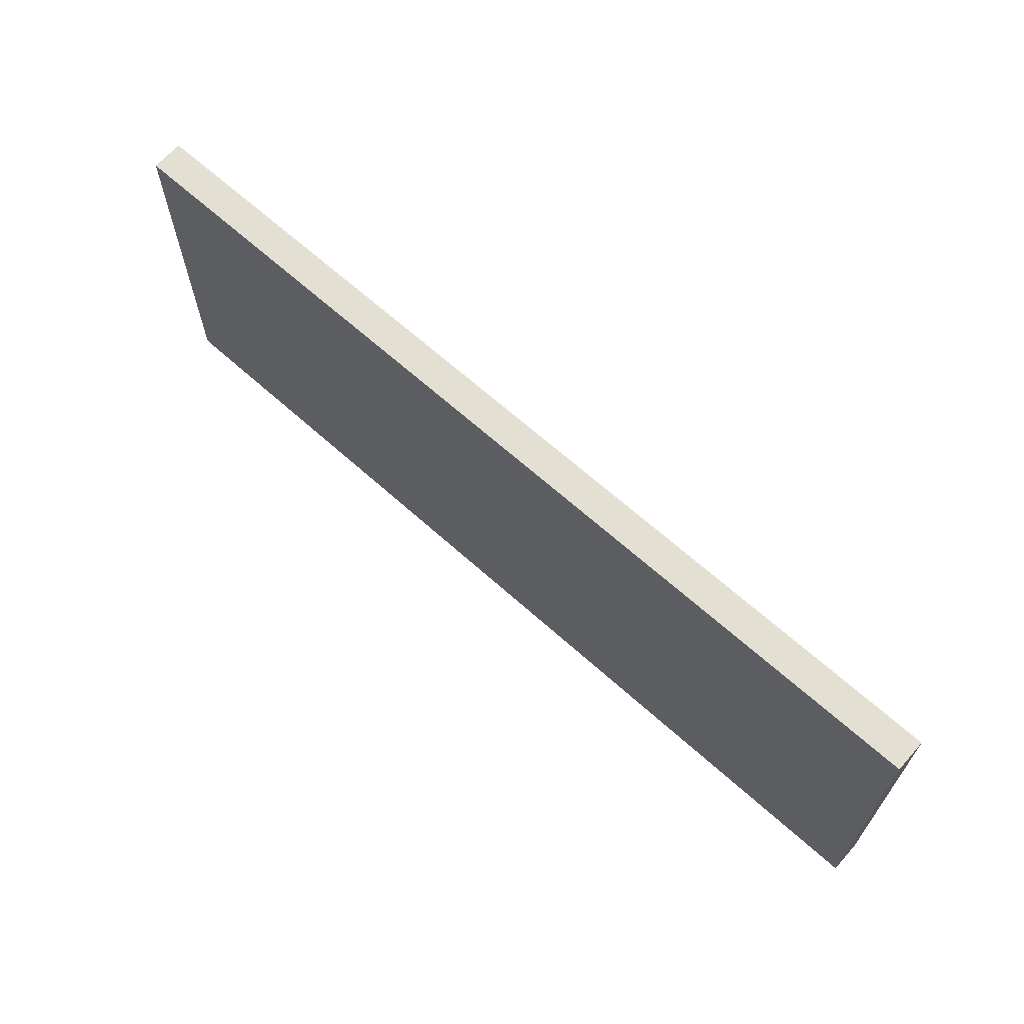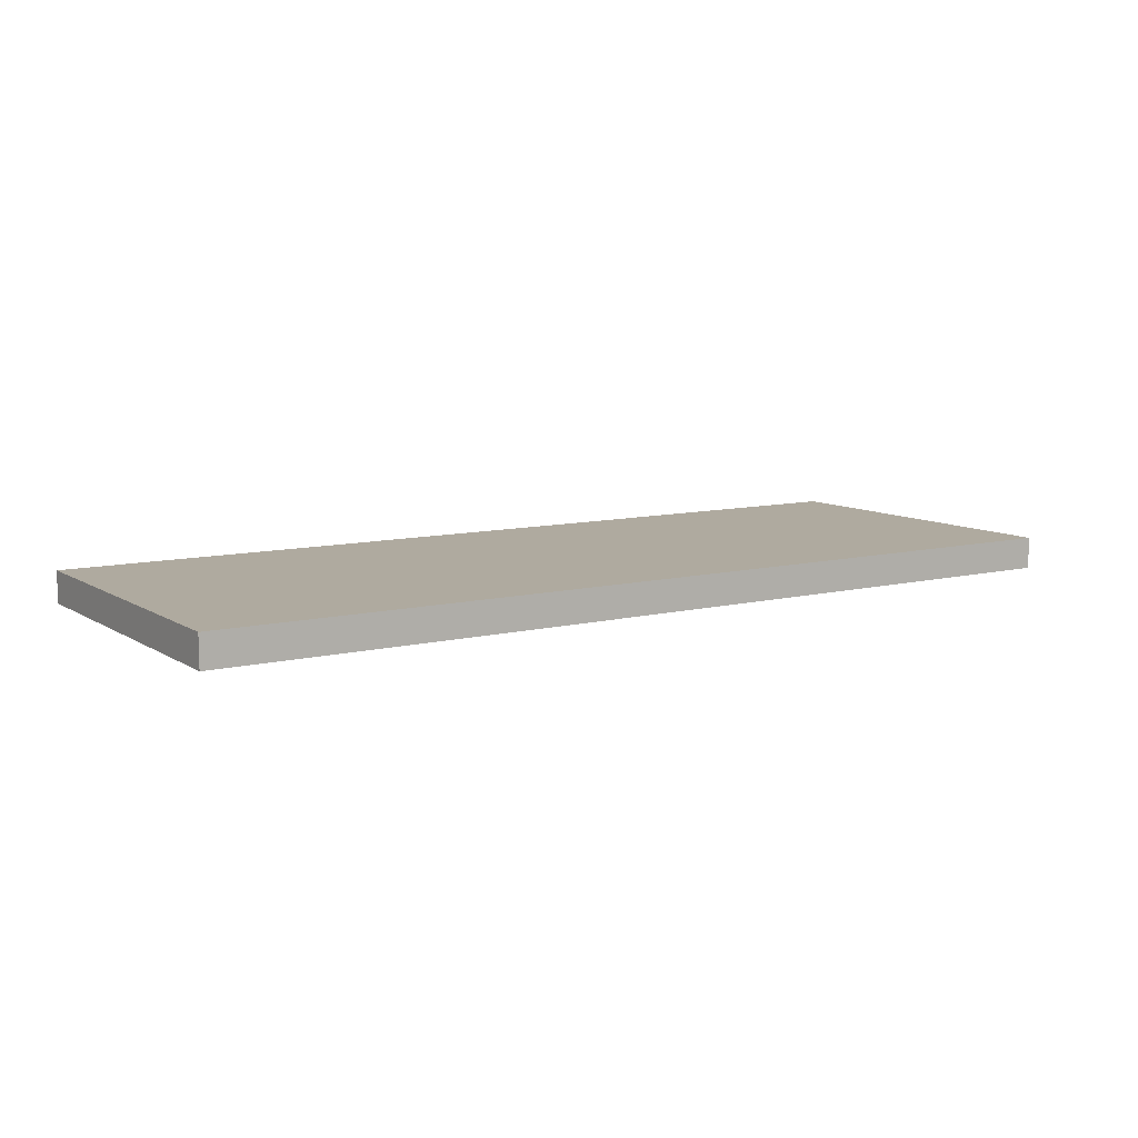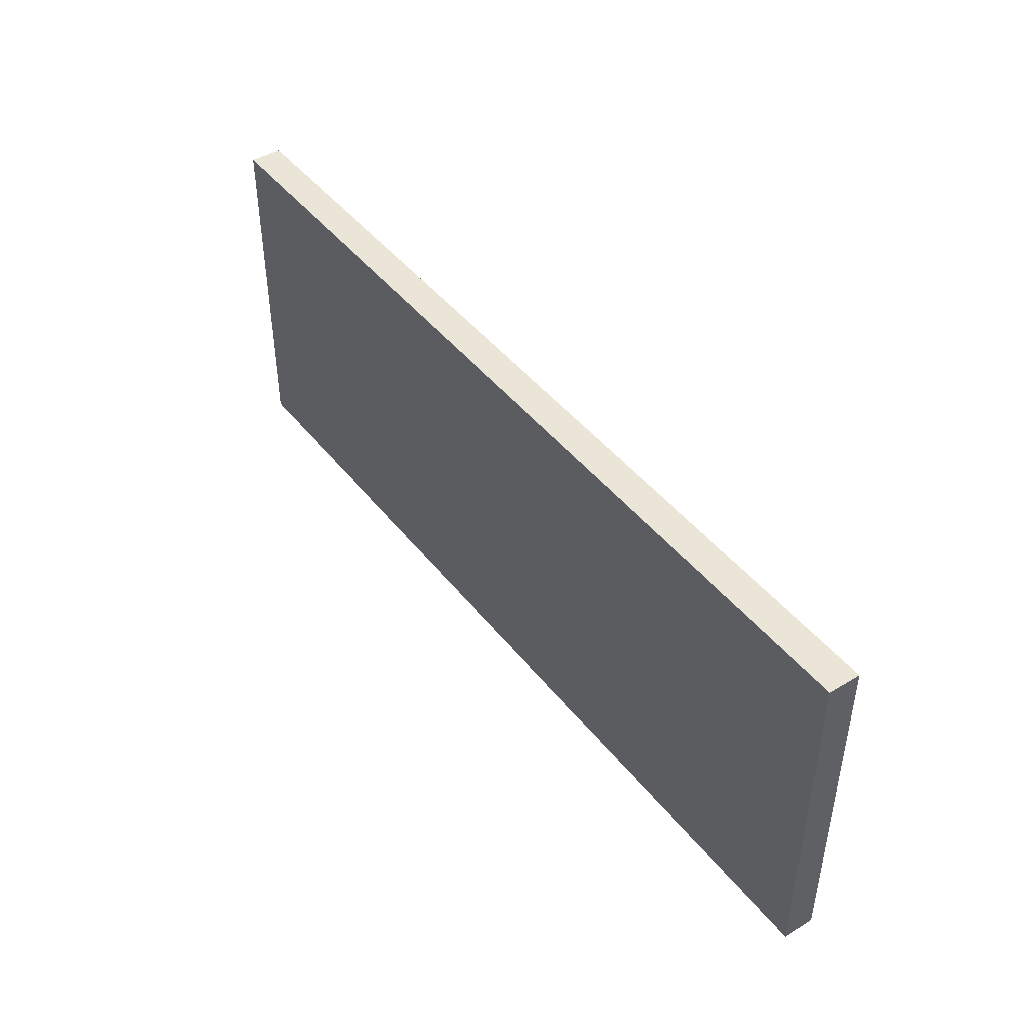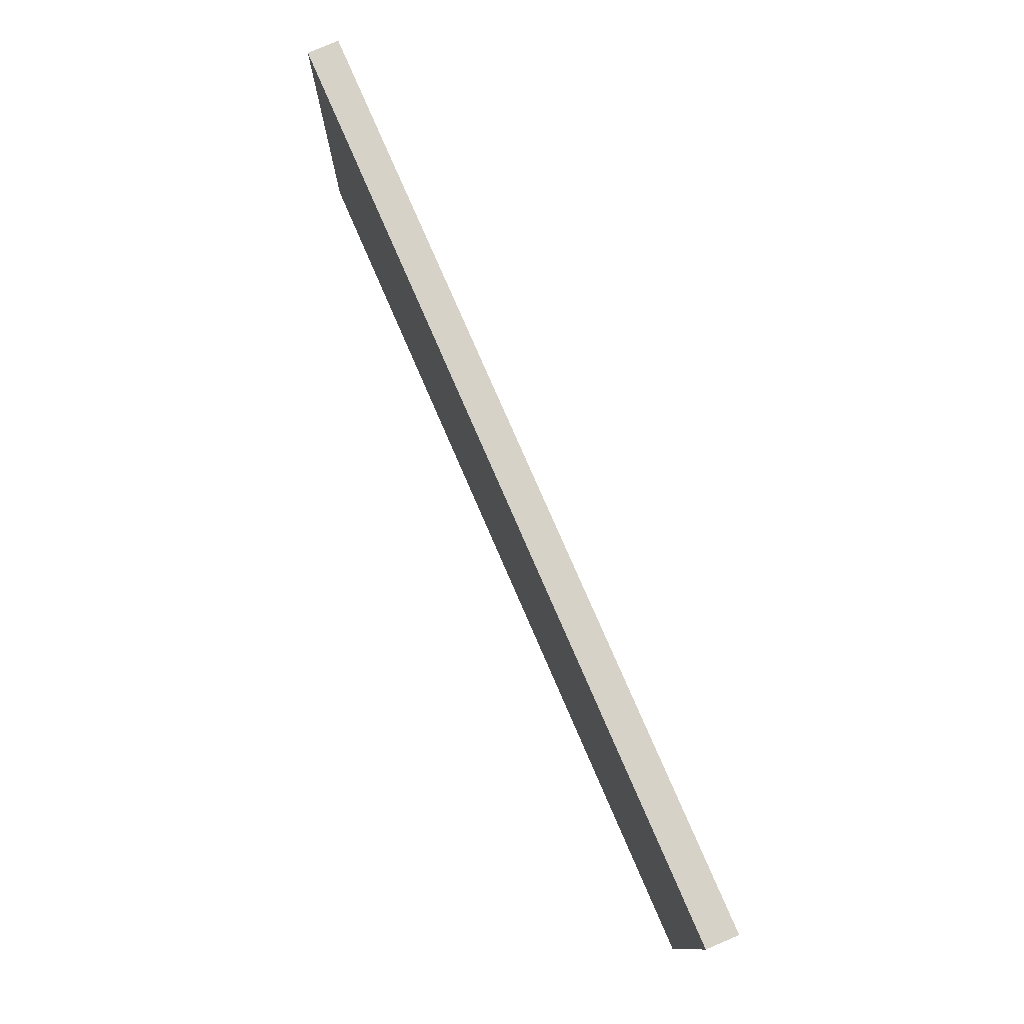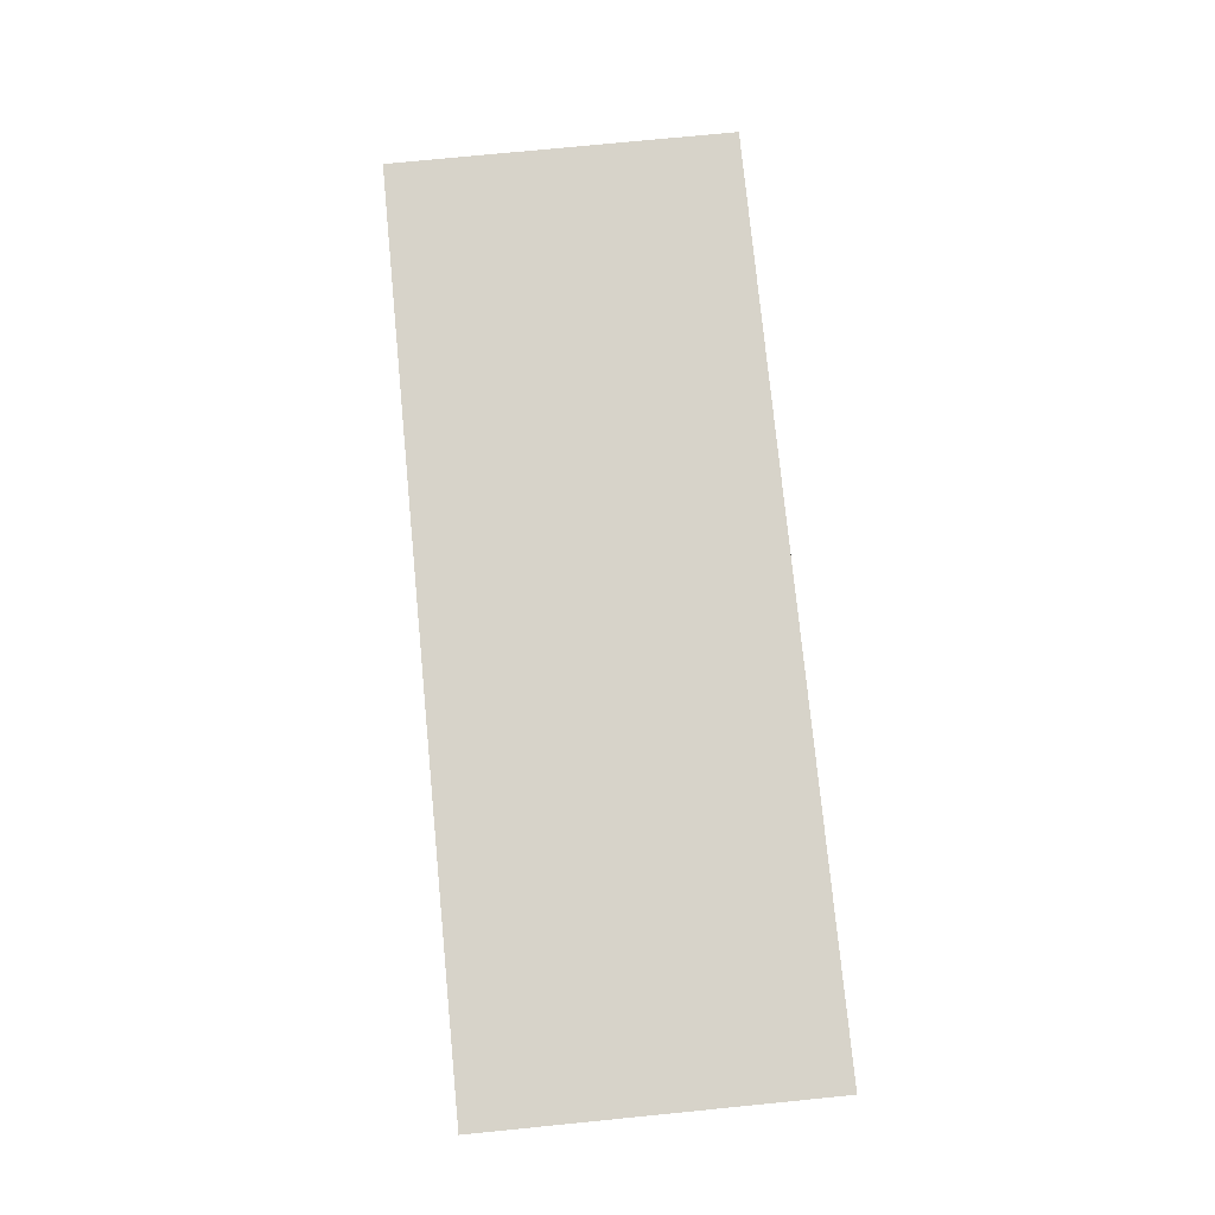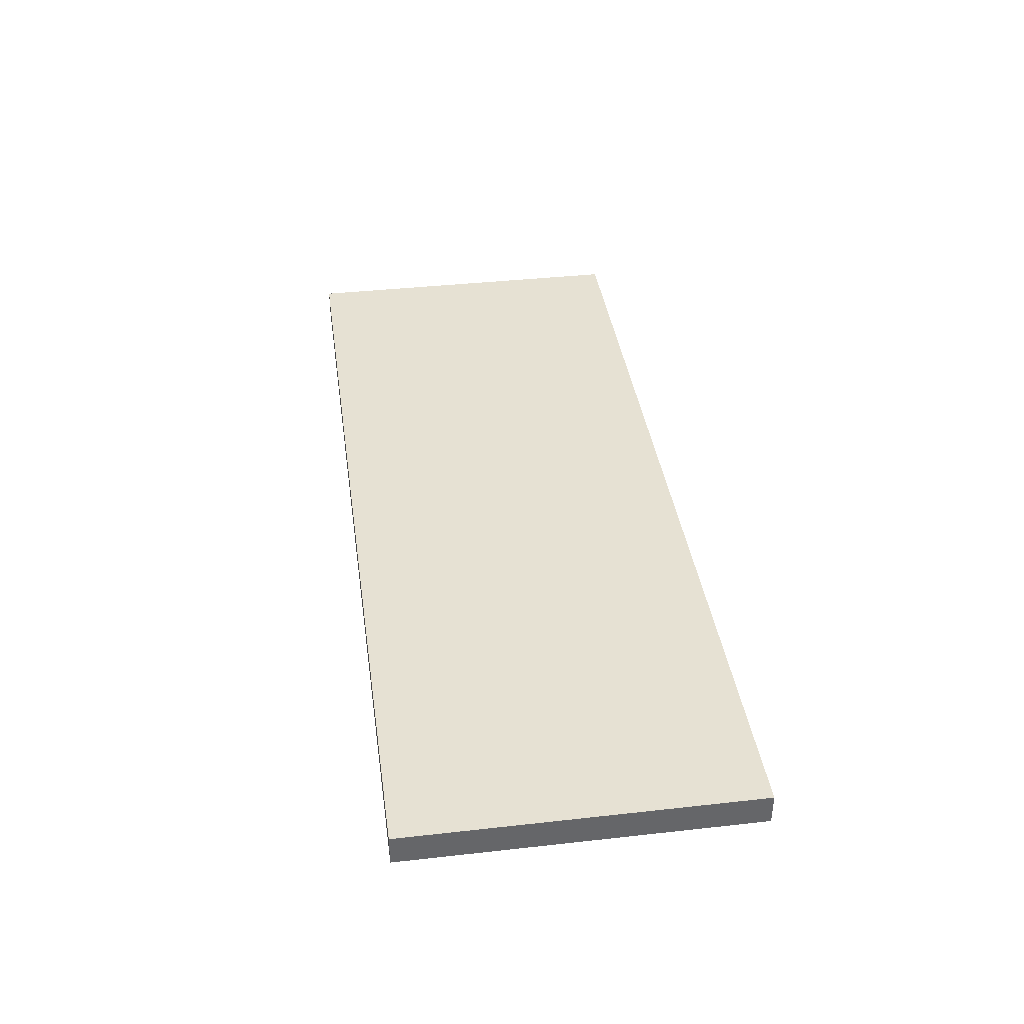
<metadata>
{"format":"obj","ext":"obj","renderer":"f3d","projection":"perspective","resolution":1024,"background":"white","views":[{"elev":65.6,"azim":42.1,"up":"+Y"},{"elev":9.5,"azim":147.2,"up":"+Z"},{"elev":44.4,"azim":54.6,"up":"+Y"},{"elev":77.1,"azim":66.6,"up":"+Y"},{"elev":76.4,"azim":-95.6,"up":"+Z"},{"elev":38.8,"azim":82.0,"up":"+Z"}]}
</metadata>
<code>
o 11303
v 2205 1867 17.99
v 2205 1867 17.99
v 2205 1867 17.98
v 2205 1867 17.99
v 2205 1867 17.99
v 2205 1867 17.99
v 2205 1867 17.99
v 2205 1867 17.98
v 2205 1867 17.98
v 2205 1867 17.98
v 2205 1867 17.98
v 2205 1867 17.99
v 2205 1867 17.98
v 2205 1867 17.99
v 2205 1867 17.98
v 2205 1867 17.98
v 2205 1867 17.99
v 2205 1867 17.99
v 2205 1867 17.98
v 2205 1867 17.98
v 2205 1867 17.98
v 2205 1867 17.99
v 2205 1867 17.99
v 2205 1867 17.98
v 2205 1867 17.98
v 2205 1867 17.98
v 2205 1867 17.98
v 2205 1867 17.98
v 2205 1867 17.99
f 1 2 3
f 1 4 5
f 6 2 7
f 8 9 7
f 10 7 11
f 12 13 14
f 14 15 16
f 17 15 18
f 19 20 21
f 22 23 20
f 24 25 26
f 27 28 29

</code>
